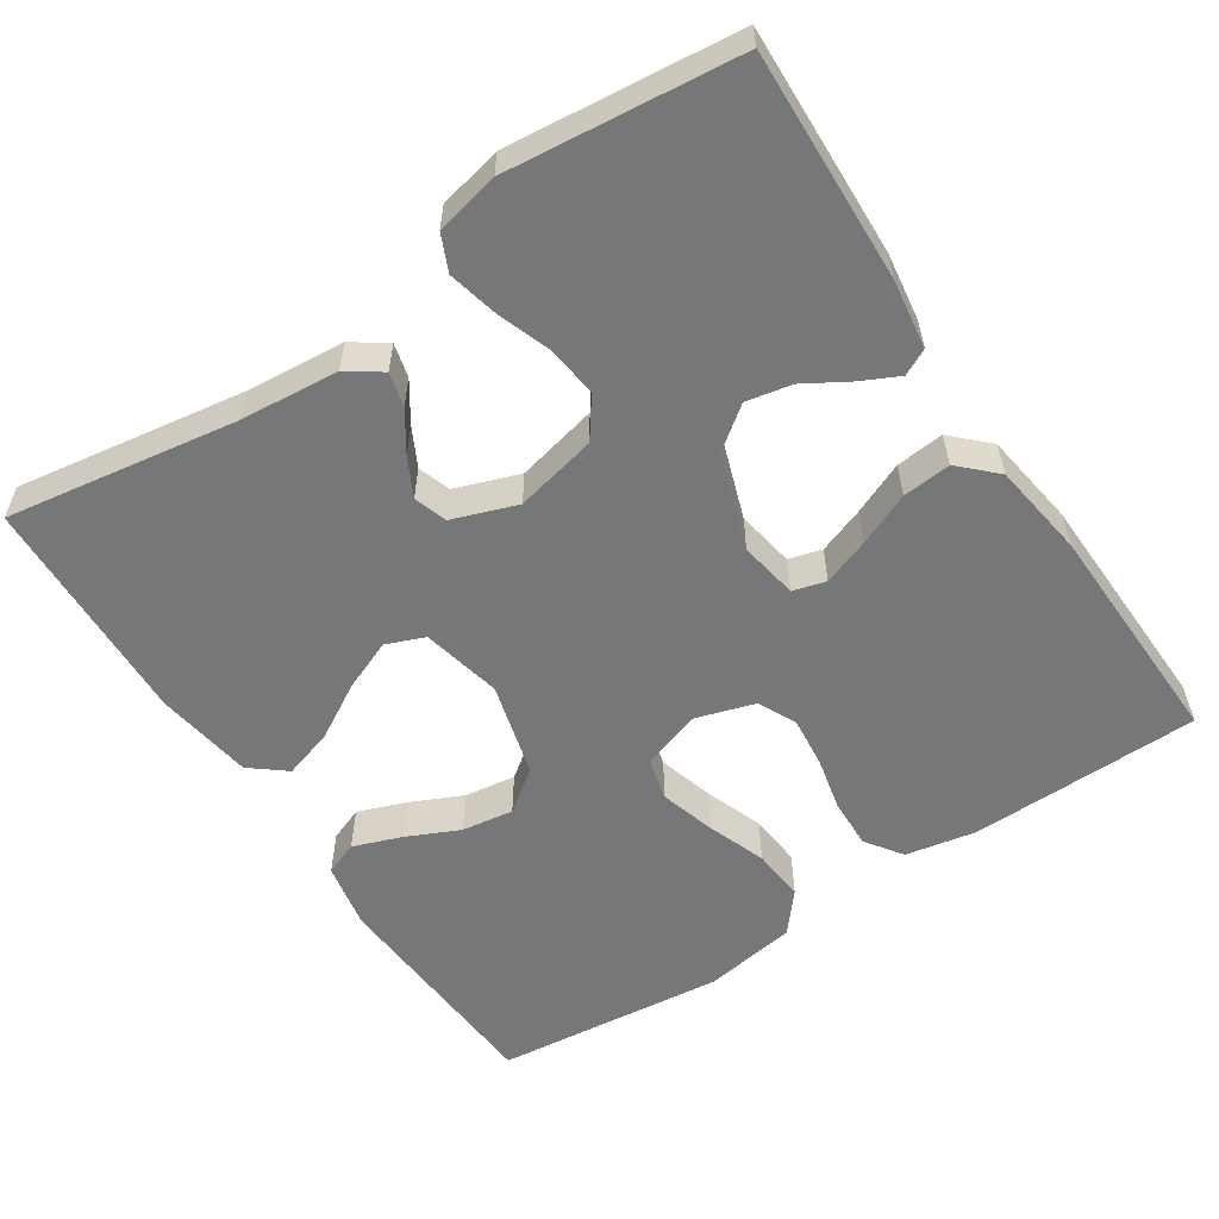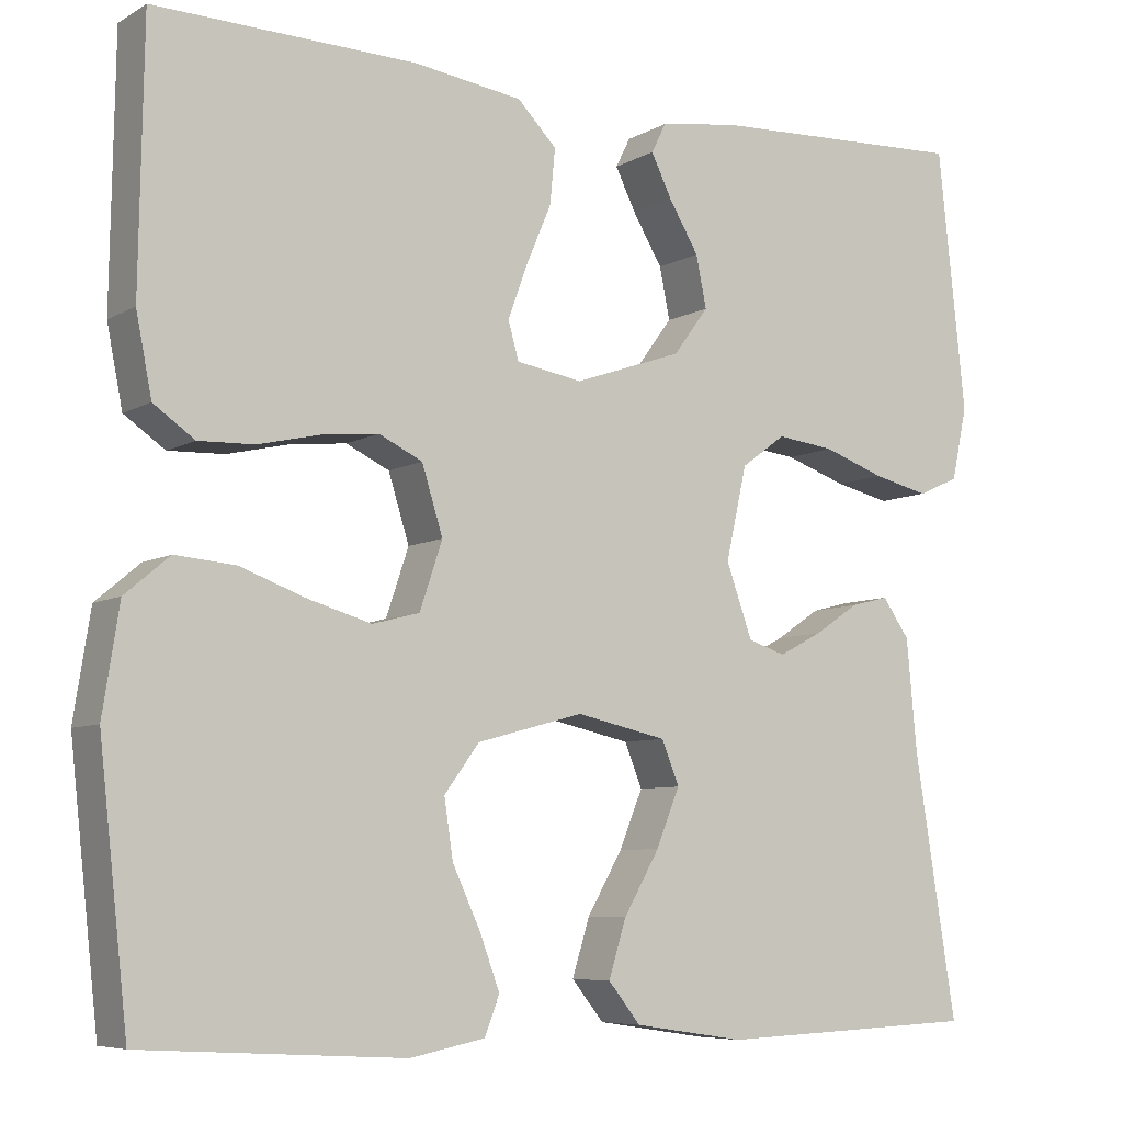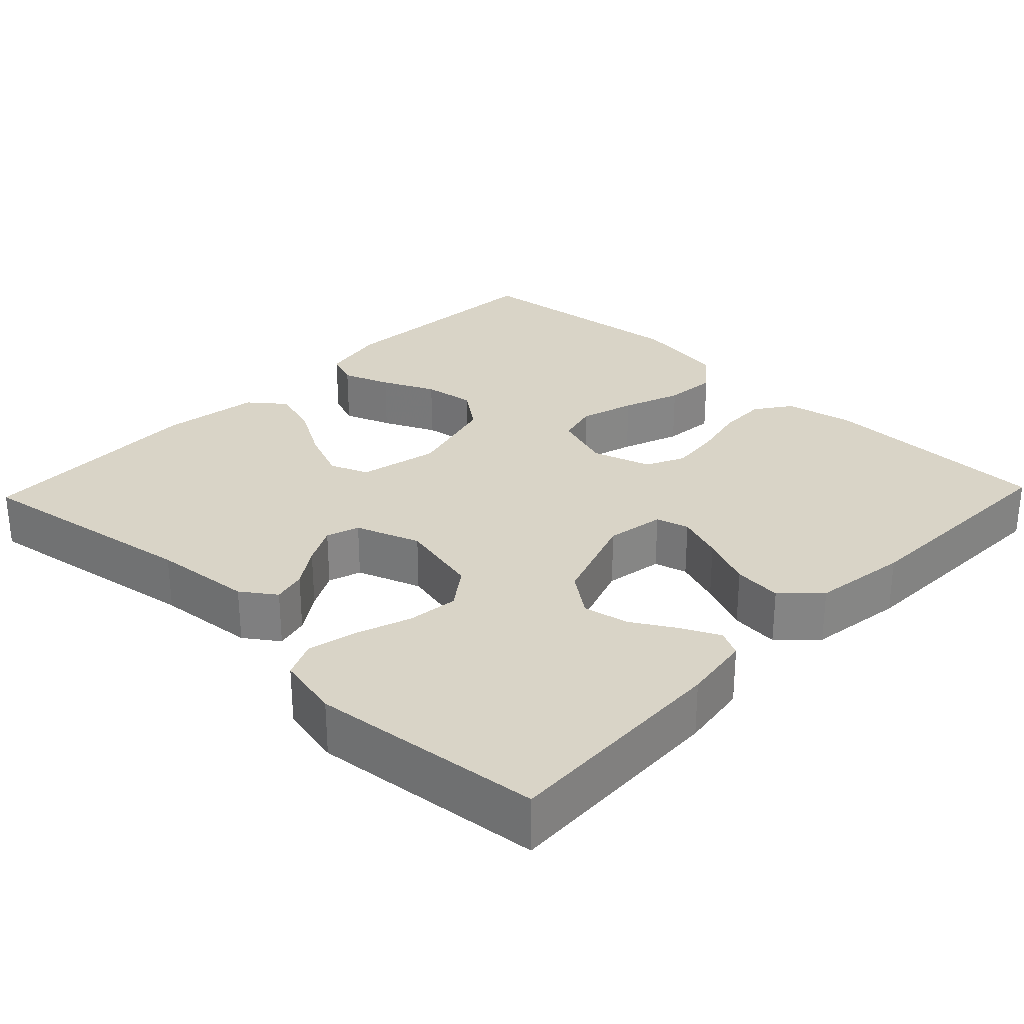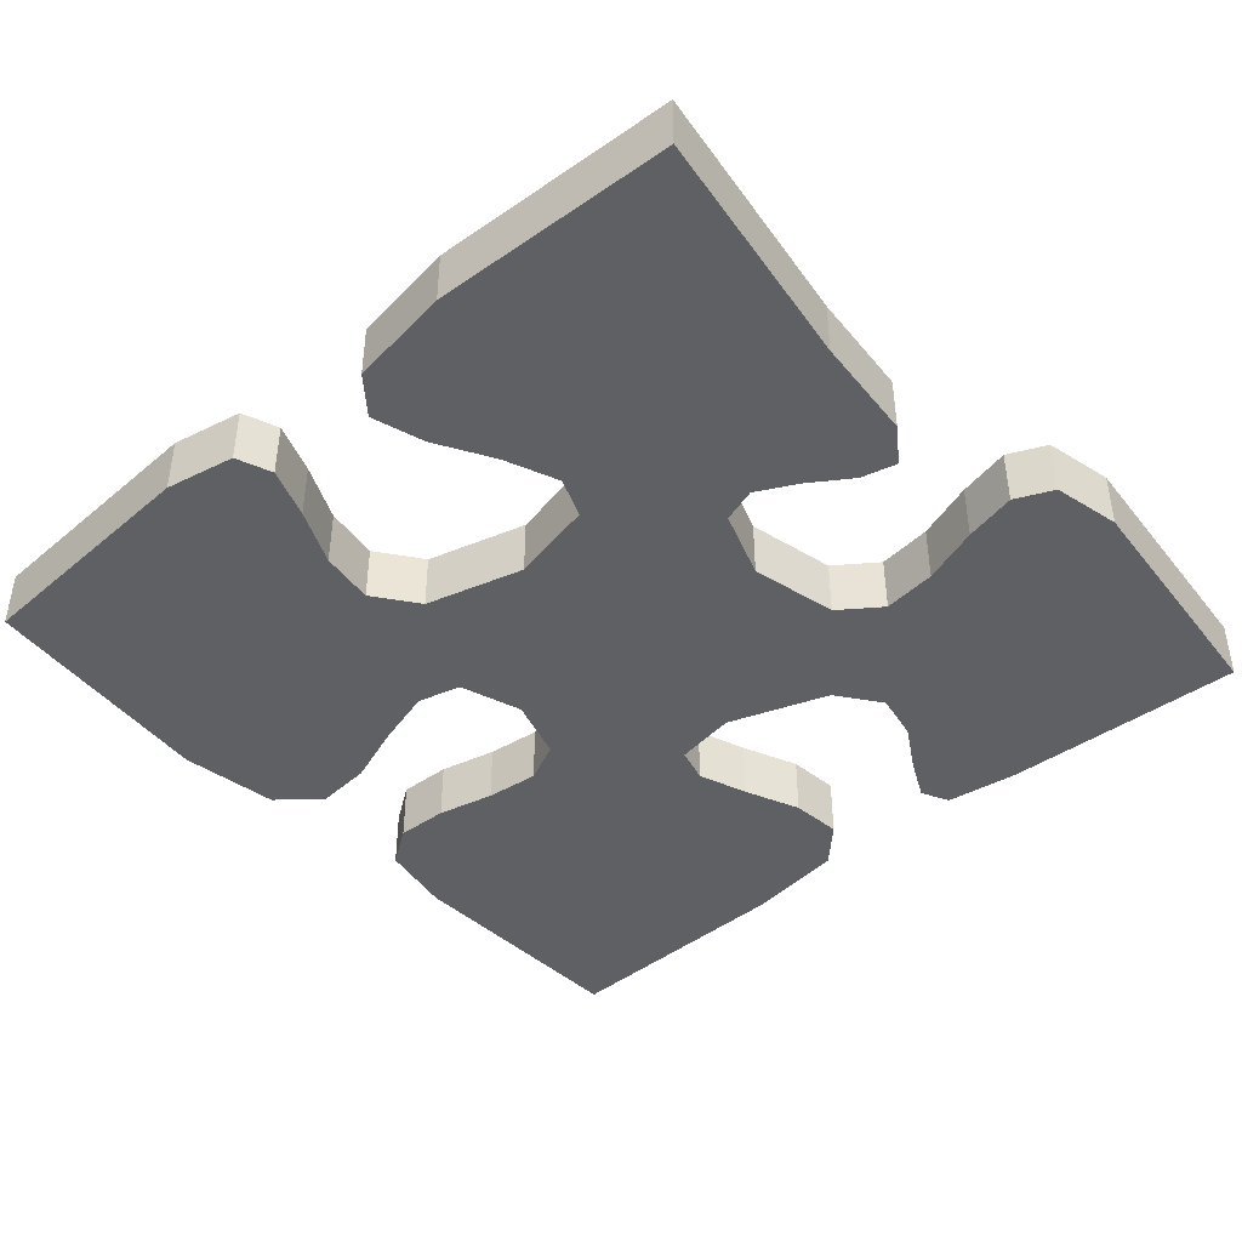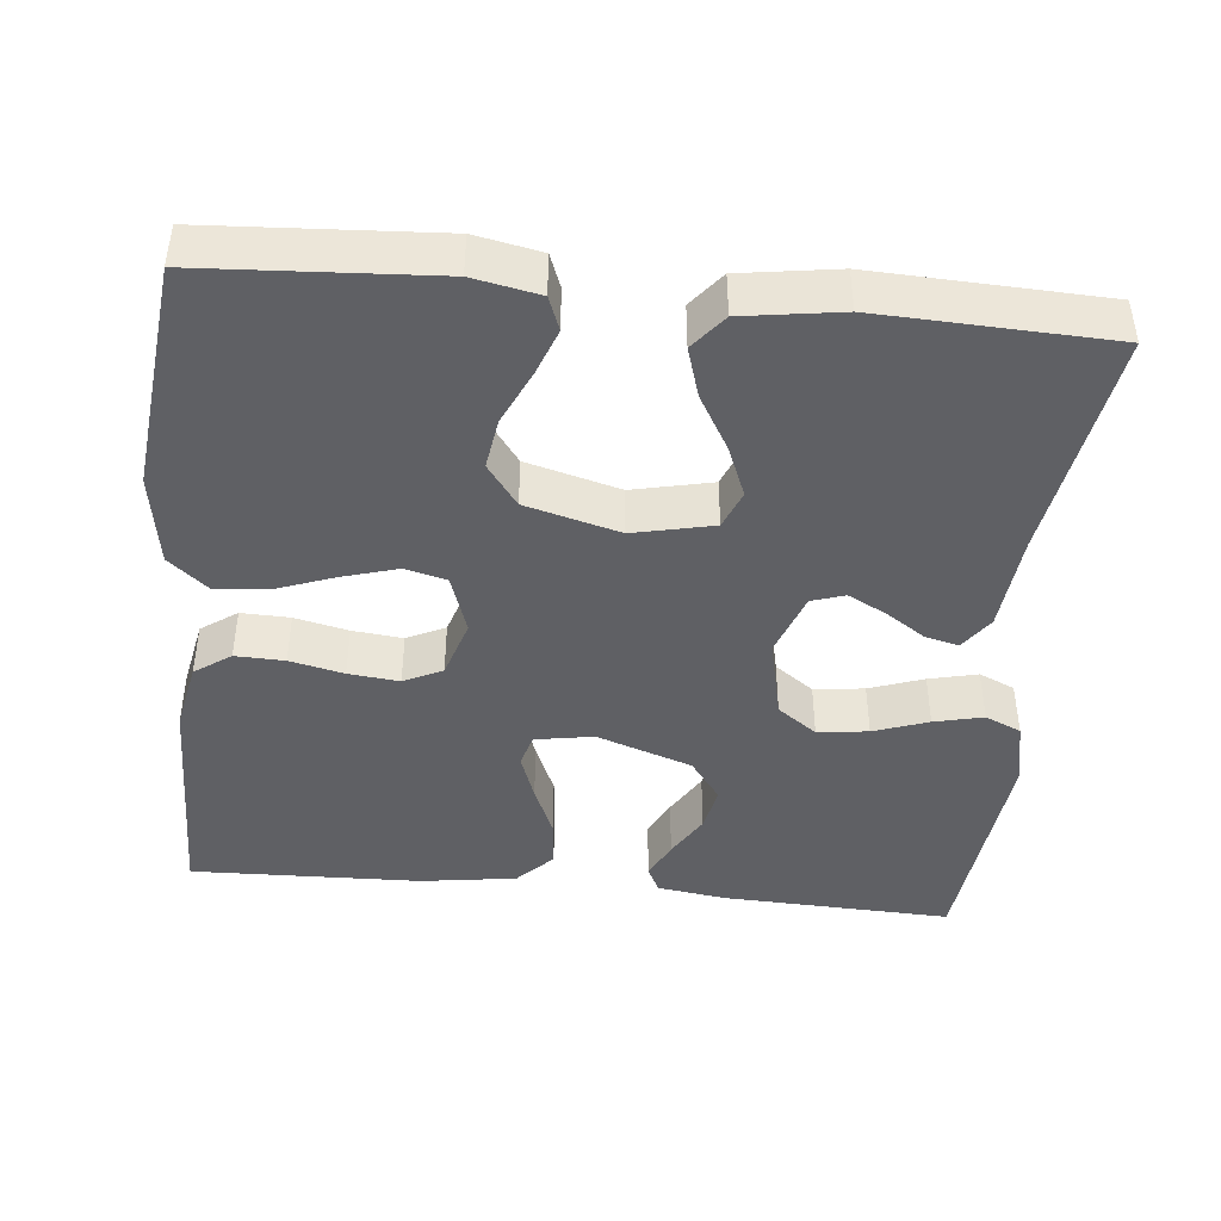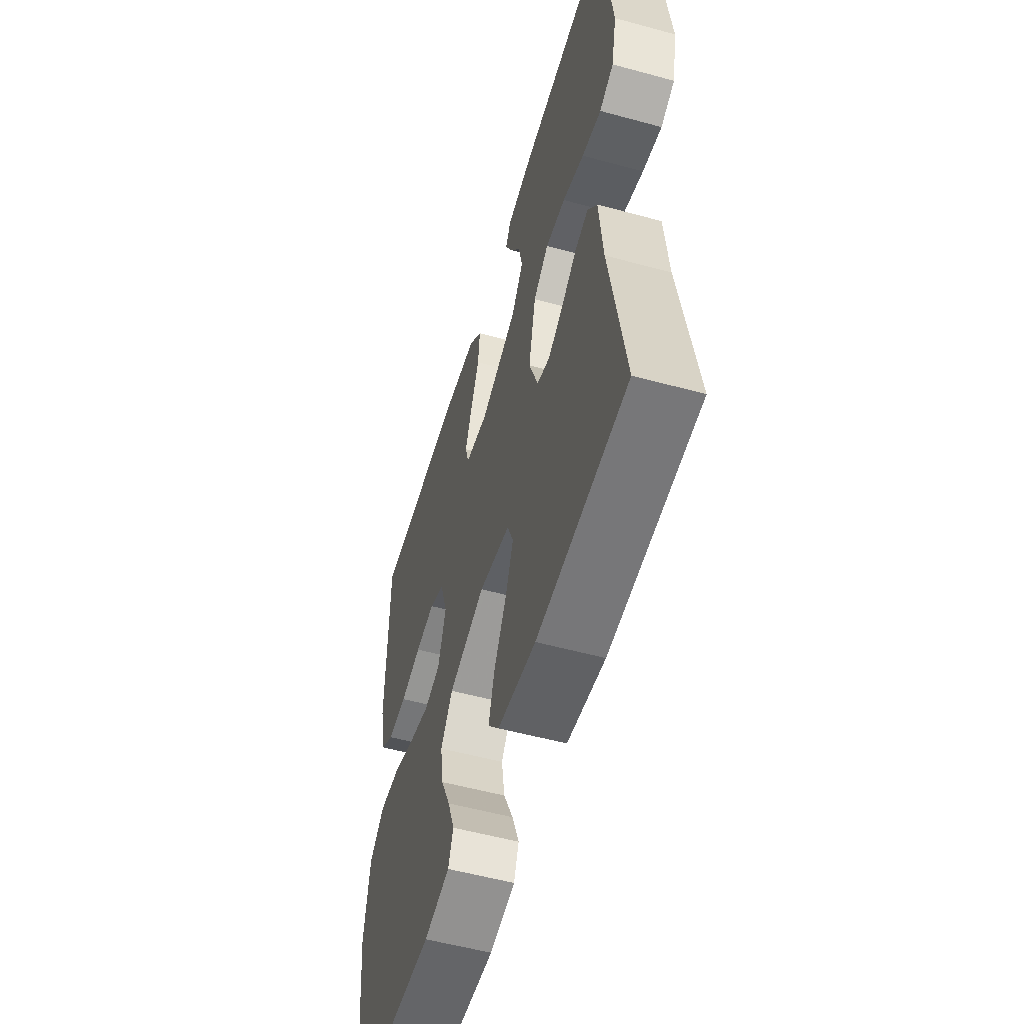
<metadata>
{"format":"obj","ext":"obj","renderer":"f3d","projection":"perspective","resolution":1024,"background":"white","views":[{"elev":-57.0,"azim":-56.5,"up":"+Y"},{"elev":-6.9,"azim":147.5,"up":"+Z"},{"elev":28.7,"azim":-46.2,"up":"+Y"},{"elev":-42.6,"azim":-138.5,"up":"+Y"},{"elev":-43.5,"azim":174.3,"up":"+Y"},{"elev":-55.0,"azim":-106.1,"up":"+Z"}]}
</metadata>
<code>
v 0.5 0.07 0.5
v 0.505 0.07 0.2
v 0.487 0.07 0.109
v 0.44 0.07 0.076
v 0.376 0.07 0.078
v 0.306 0.07 0.094
v 0.24 0.07 0.101
v 0.19 0.07 0.077
v 0.166 0.07 0
v 0.192 0.07 -0.077
v 0.246 0.07 -0.091
v 0.318 0.07 -0.07
v 0.394 0.07 -0.042
v 0.463 0.07 -0.036
v 0.514 0.07 -0.079
v 0.533 0.07 -0.2
v 0.5 0.07 -0.5
v 0.2 0.07 -0.518
v 0.114 0.07 -0.501
v 0.097 0.07 -0.457
v 0.12 0.07 -0.395
v 0.152 0.07 -0.326
v 0.162 0.07 -0.259
v 0.122 0.07 -0.205
v 0 0.07 -0.172
v -0.104 0.07 -0.195
v -0.124 0.07 -0.245
v -0.097 0.07 -0.311
v -0.056 0.07 -0.382
v -0.036 0.07 -0.447
v -0.073 0.07 -0.493
v -0.2 0.07 -0.512
v -0.5 0.07 -0.5
v -0.452 0.07 -0.2
v -0.44 0.07 -0.071
v -0.409 0.07 -0.027
v -0.365 0.07 -0.038
v -0.314 0.07 -0.072
v -0.264 0.07 -0.098
v -0.221 0.07 -0.084
v -0.191 0.07 0
v -0.215 0.07 0.107
v -0.266 0.07 0.144
v -0.332 0.07 0.136
v -0.403 0.07 0.111
v -0.467 0.07 0.096
v -0.514 0.07 0.117
v -0.532 0.07 0.2
v -0.5 0.07 0.5
v -0.2 0.07 0.488
v -0.111 0.07 0.475
v -0.094 0.07 0.441
v -0.118 0.07 0.392
v -0.152 0.07 0.335
v -0.164 0.07 0.276
v -0.124 0.07 0.222
v 0 0.07 0.179
v 0.076 0.07 0.192
v 0.088 0.07 0.235
v 0.066 0.07 0.296
v 0.037 0.07 0.364
v 0.031 0.07 0.427
v 0.076 0.07 0.473
v 0.2 0.07 0.491
v 0.5 0 0.5
v 0.505 0 0.2
v 0.487 0 0.109
v 0.44 0 0.076
v 0.376 0 0.078
v 0.306 0 0.094
v 0.24 0 0.101
v 0.19 0 0.077
v 0.166 0 0
v 0.192 0 -0.077
v 0.246 0 -0.091
v 0.318 0 -0.07
v 0.394 0 -0.042
v 0.463 0 -0.036
v 0.514 0 -0.079
v 0.533 0 -0.2
v 0.5 0 -0.5
v 0.2 0 -0.518
v 0.114 0 -0.501
v 0.097 0 -0.457
v 0.12 0 -0.395
v 0.152 0 -0.326
v 0.162 0 -0.259
v 0.122 0 -0.205
v 0 0 -0.172
v -0.104 0 -0.195
v -0.124 0 -0.245
v -0.097 0 -0.311
v -0.056 0 -0.382
v -0.036 0 -0.447
v -0.073 0 -0.493
v -0.2 0 -0.512
v -0.5 0 -0.5
v -0.452 0 -0.2
v -0.44 0 -0.071
v -0.409 0 -0.027
v -0.365 0 -0.038
v -0.314 0 -0.072
v -0.264 0 -0.098
v -0.221 0 -0.084
v -0.191 0 0
v -0.215 0 0.107
v -0.266 0 0.144
v -0.332 0 0.136
v -0.403 0 0.111
v -0.467 0 0.096
v -0.514 0 0.117
v -0.532 0 0.2
v -0.5 0 0.5
v -0.2 0 0.488
v -0.111 0 0.475
v -0.094 0 0.441
v -0.118 0 0.392
v -0.152 0 0.335
v -0.164 0 0.276
v -0.124 0 0.222
v 0 0 0.179
v 0.076 0 0.192
v 0.088 0 0.235
v 0.066 0 0.296
v 0.037 0 0.364
v 0.031 0 0.427
v 0.076 0 0.473
v 0.2 0 0.491
f 60 61 62 63
f 59 60 63 64
f 58 59 64 1
f 51 52 53 54
f 49 50 51 54
f 49 54 55
f 48 49 55 56
f 44 45 46 47
f 43 44 47 48
f 35 36 37 38
f 34 35 38 39
f 33 34 39 40
f 31 32 33 40
f 28 29 30 31
f 27 28 31 40
f 19 20 21 22
f 17 18 19 22
f 17 22 23
f 16 17 23 24
f 12 13 14 15
f 11 12 15 16
f 10 11 16 24
f 3 4 5 6
f 3 6 7
f 58 1 2 3
f 57 58 3 7
f 43 48 56 57
f 42 43 57 7
f 26 27 40 41
f 25 26 41 42
f 9 10 24 25
f 8 9 25 42
f 7 8 42
f 127 126 125 124
f 128 127 124 123
f 65 128 123 122
f 118 117 116 115
f 118 115 114 113
f 119 118 113
f 120 119 113 112
f 111 110 109 108
f 112 111 108 107
f 102 101 100 99
f 103 102 99 98
f 104 103 98 97
f 104 97 96 95
f 95 94 93 92
f 104 95 92 91
f 86 85 84 83
f 86 83 82 81
f 87 86 81
f 88 87 81 80
f 79 78 77 76
f 80 79 76 75
f 88 80 75 74
f 70 69 68 67
f 71 70 67
f 67 66 65 122
f 71 67 122 121
f 121 120 112 107
f 71 121 107 106
f 105 104 91 90
f 106 105 90 89
f 89 88 74 73
f 106 89 73 72
f 106 72 71
f 1 65 66 2
f 2 66 67 3
f 3 67 68 4
f 4 68 69 5
f 5 69 70 6
f 6 70 71 7
f 7 71 72 8
f 8 72 73 9
f 9 73 74 10
f 10 74 75 11
f 11 75 76 12
f 12 76 77 13
f 13 77 78 14
f 14 78 79 15
f 15 79 80 16
f 16 80 81 17
f 17 81 82 18
f 18 82 83 19
f 19 83 84 20
f 20 84 85 21
f 21 85 86 22
f 22 86 87 23
f 23 87 88 24
f 24 88 89 25
f 25 89 90 26
f 26 90 91 27
f 27 91 92 28
f 28 92 93 29
f 29 93 94 30
f 30 94 95 31
f 31 95 96 32
f 32 96 97 33
f 33 97 98 34
f 34 98 99 35
f 35 99 100 36
f 36 100 101 37
f 37 101 102 38
f 38 102 103 39
f 39 103 104 40
f 40 104 105 41
f 41 105 106 42
f 42 106 107 43
f 43 107 108 44
f 44 108 109 45
f 45 109 110 46
f 46 110 111 47
f 47 111 112 48
f 48 112 113 49
f 49 113 114 50
f 50 114 115 51
f 51 115 116 52
f 52 116 117 53
f 53 117 118 54
f 54 118 119 55
f 55 119 120 56
f 56 120 121 57
f 57 121 122 58
f 58 122 123 59
f 59 123 124 60
f 60 124 125 61
f 61 125 126 62
f 62 126 127 63
f 63 127 128 64
f 64 128 65 1

</code>
